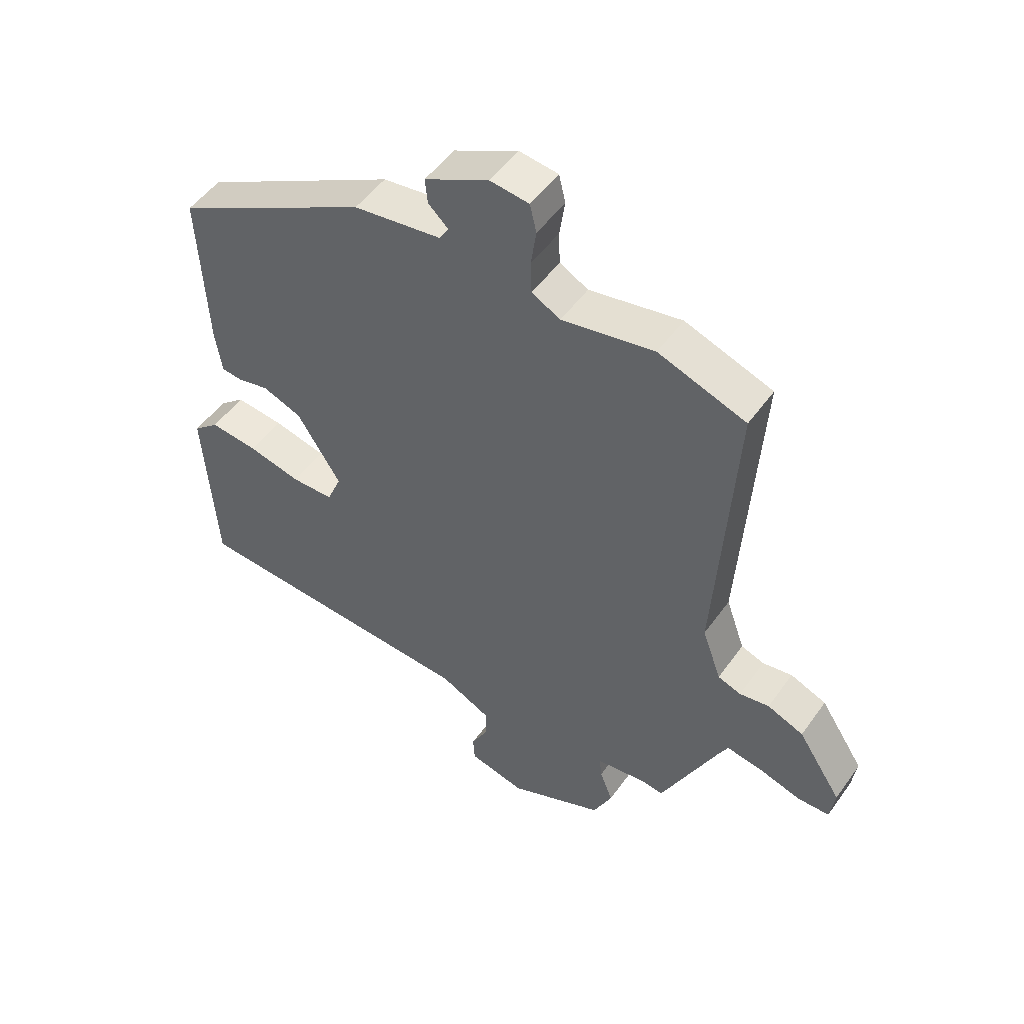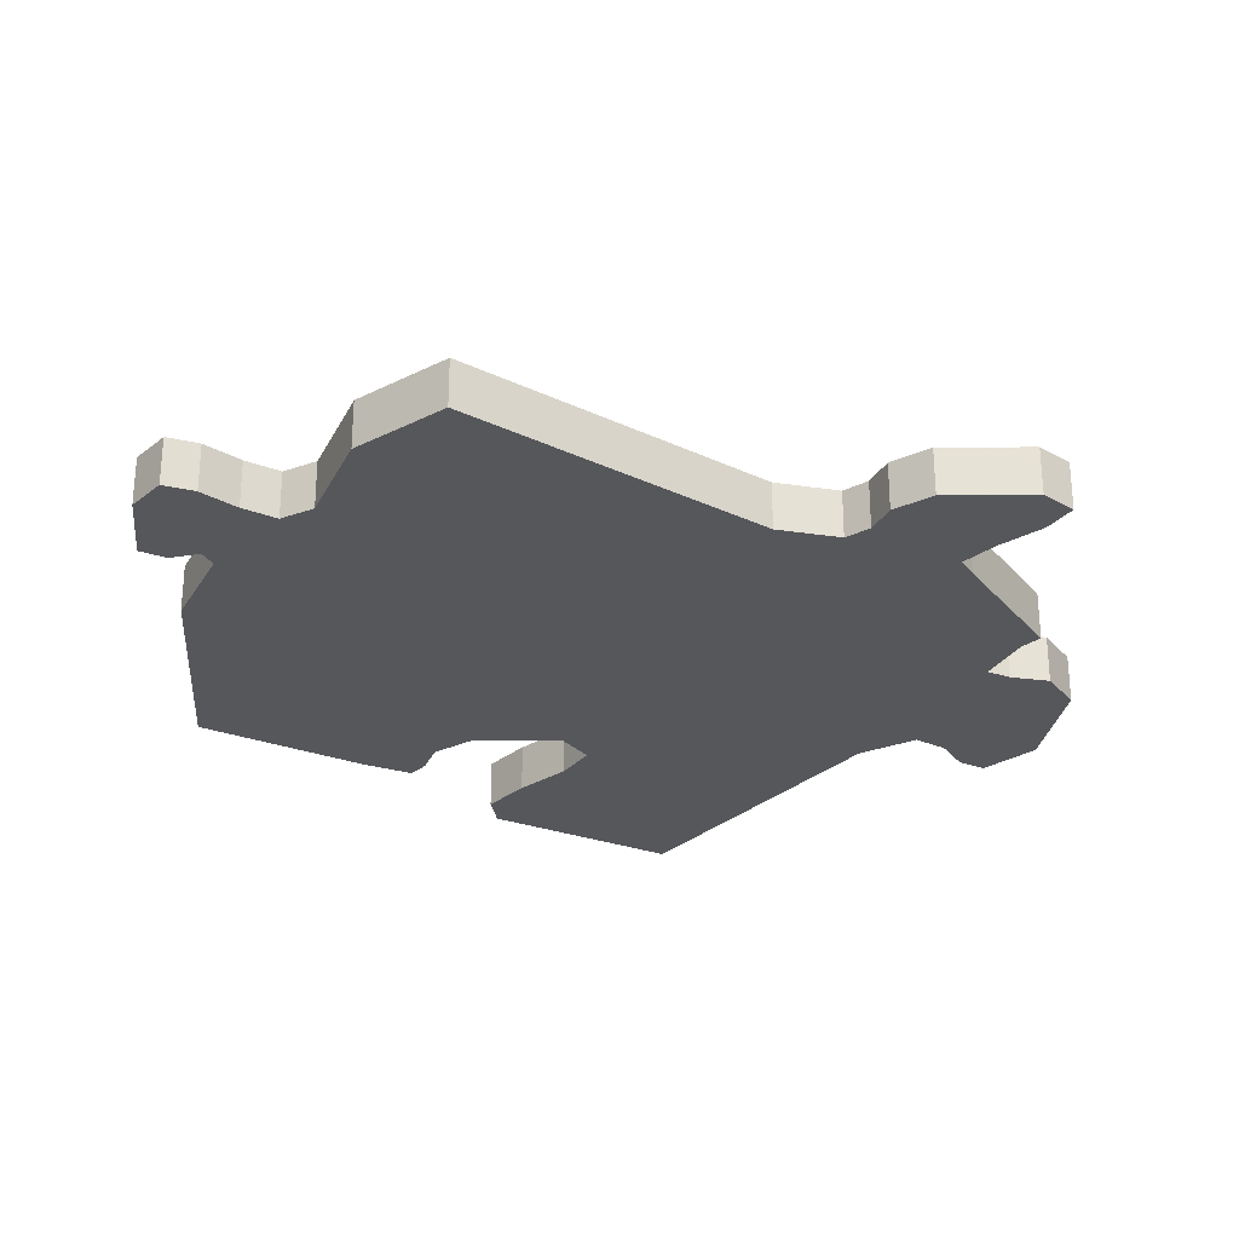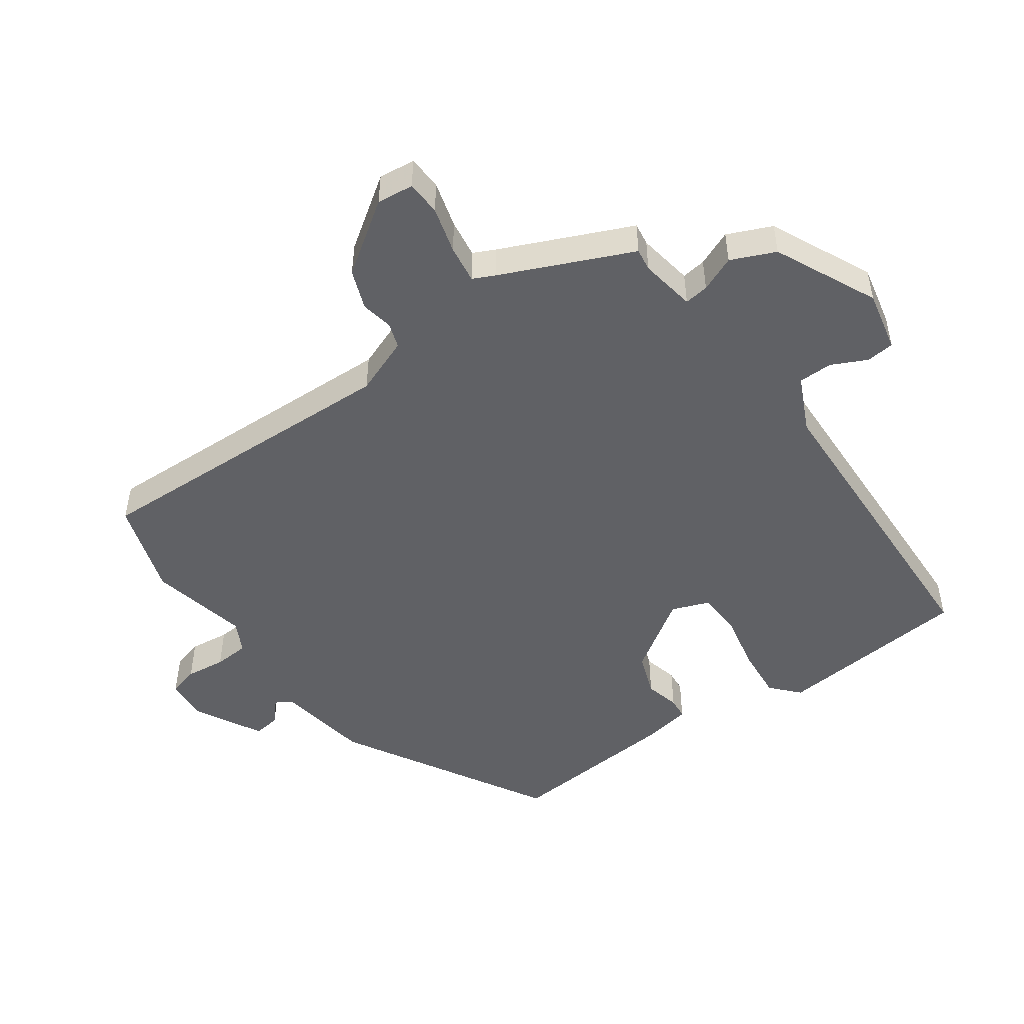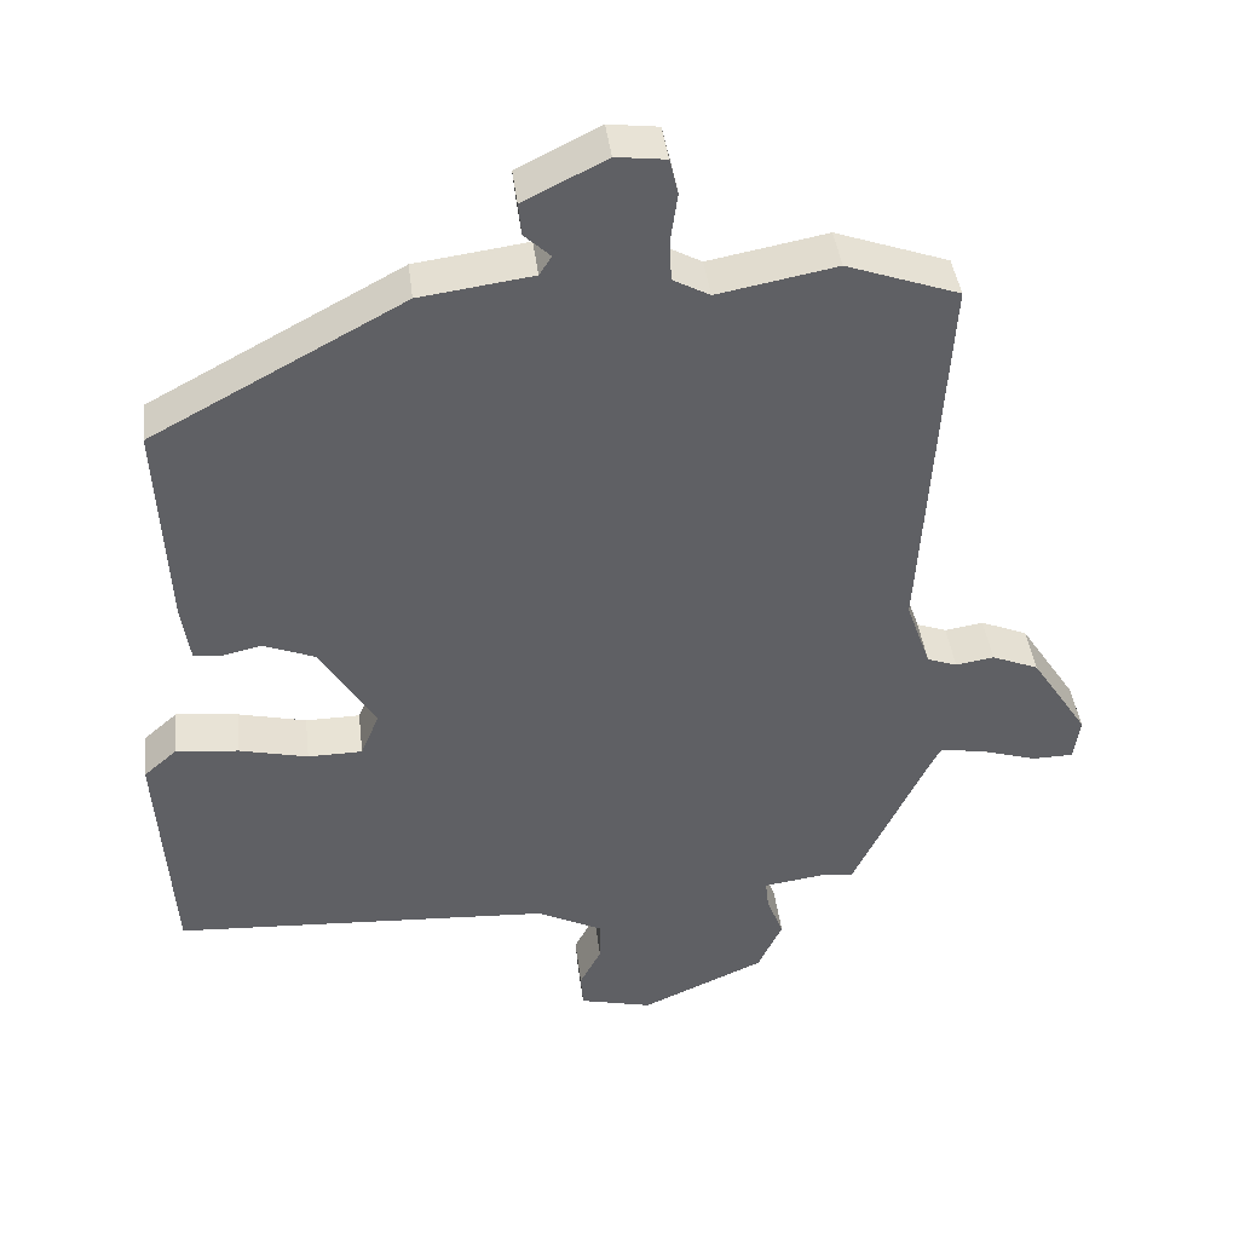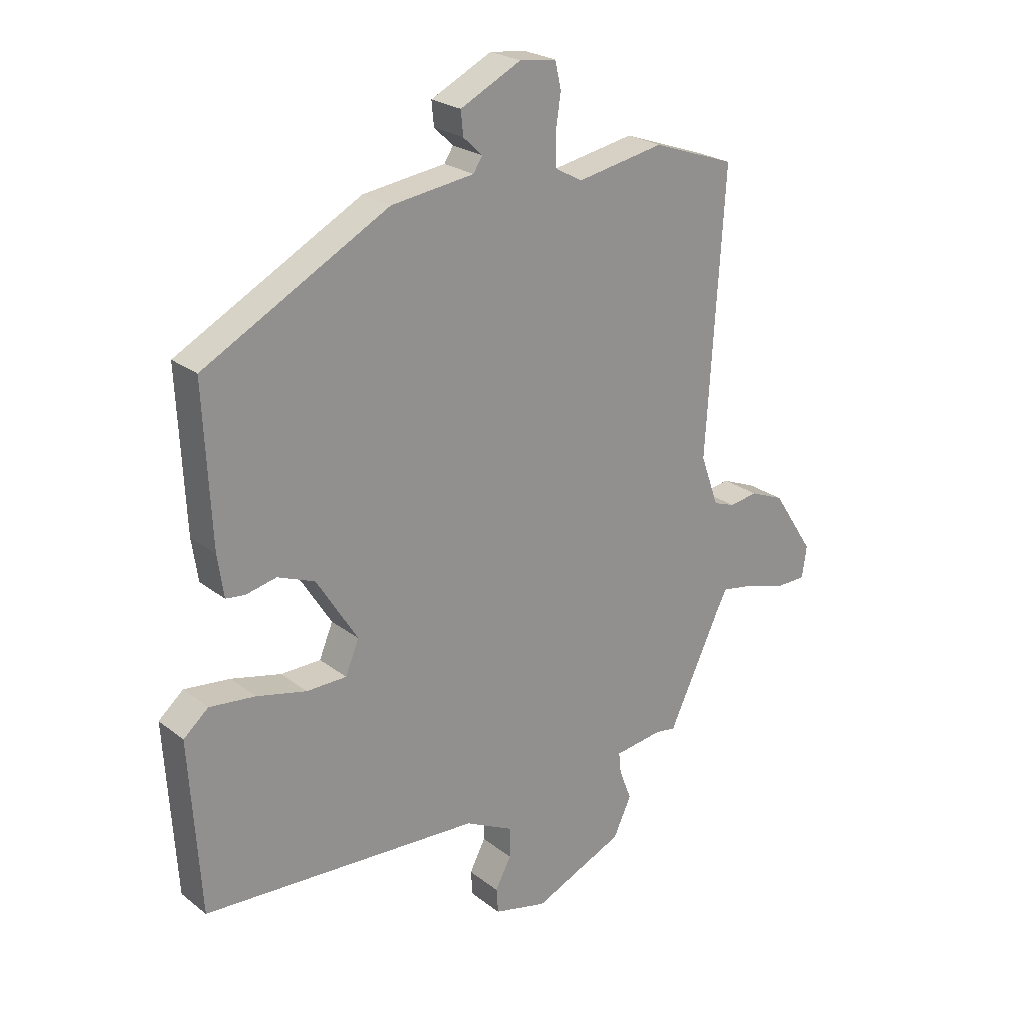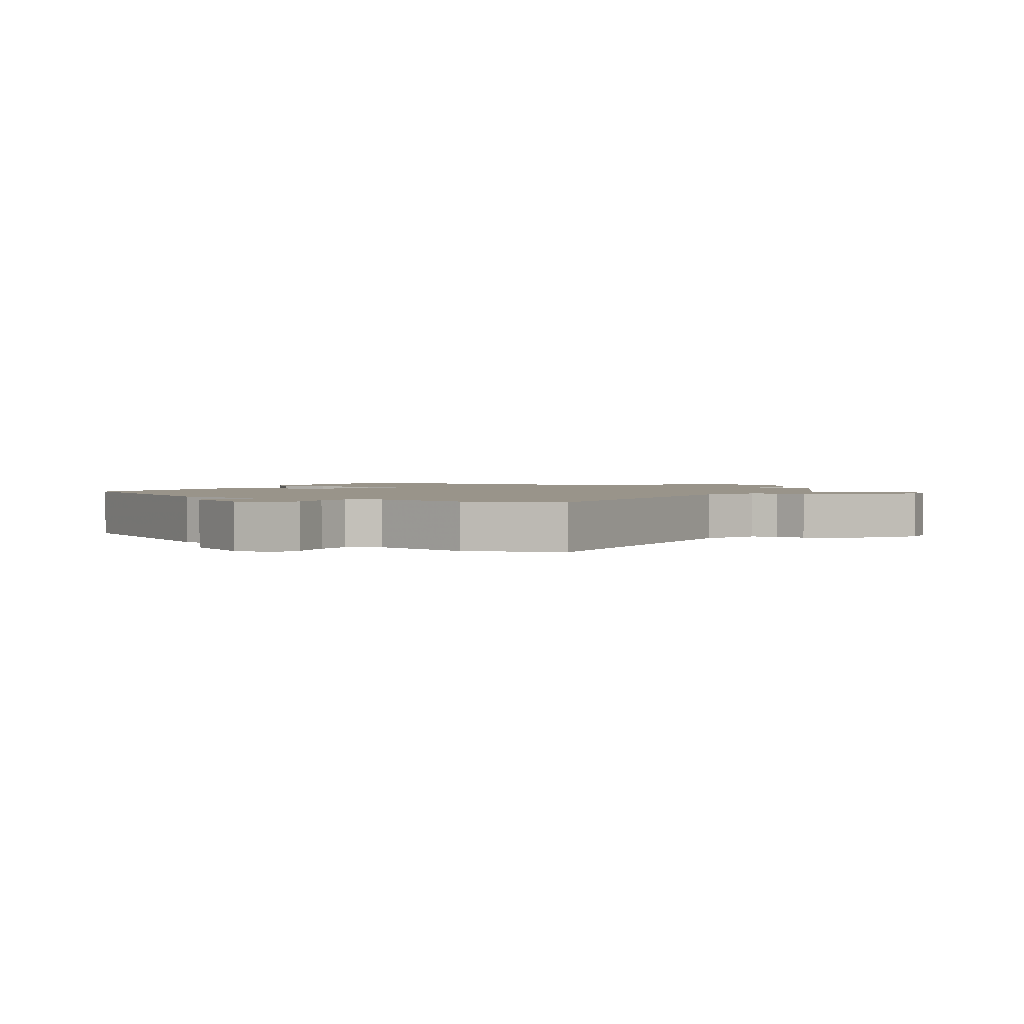
<metadata>
{"format":"obj","ext":"obj","renderer":"f3d","projection":"perspective","resolution":1024,"background":"white","views":[{"elev":50.8,"azim":34.3,"up":"+Z"},{"elev":-27.4,"azim":57.2,"up":"+Y"},{"elev":-49.1,"azim":127.0,"up":"+Y"},{"elev":41.4,"azim":-6.9,"up":"+Z"},{"elev":23.8,"azim":-38.3,"up":"+Z"},{"elev":1.9,"azim":31.9,"up":"+Y"}]}
</metadata>
<code>
v -0.505 0.07 -0.488
v -0.524 0.07 -0.183
v -0.48 0.07 -0.145
v -0.399 0.07 -0.154
v -0.31 0.07 -0.175
v -0.239 0.07 -0.174
v -0.215 0.07 -0.116
v -0.288 0.07 0
v -0.354 0.07 0.026
v -0.408 0.07 0.014
v -0.442 0.07 0.018
v -0.453 0.07 0.092
v -0.466 0.07 0.366
v -0.138 0.07 0.543
v 0.009 0.07 0.563
v 0.025 0.07 0.588
v -0.009 0.07 0.62
v -0.013 0.07 0.662
v 0.095 0.07 0.716
v 0.16 0.07 0.708
v 0.171 0.07 0.661
v 0.162 0.07 0.599
v 0.164 0.07 0.544
v 0.212 0.07 0.518
v 0.367 0.07 0.547
v 0.514 0.07 0.495
v 0.483 0.07 -0.002
v 0.515 0.07 -0.092
v 0.554 0.07 -0.106
v 0.604 0.07 -0.098
v 0.665 0.07 -0.123
v 0.739 0.07 -0.236
v 0.731 0.07 -0.293
v 0.677 0.07 -0.294
v 0.605 0.07 -0.272
v 0.546 0.07 -0.262
v 0.529 0.07 -0.295
v 0.434 0.07 -0.495
v 0.399 0.07 -0.489
v 0.312 0.07 -0.501
v 0.316 0.07 -0.539
v 0.338 0.07 -0.595
v 0.306 0.07 -0.663
v 0.145 0.07 -0.734
v 0.05 0.07 -0.711
v 0.047 0.07 -0.667
v 0.075 0.07 -0.613
v 0.076 0.07 -0.56
v -0.01 0.07 -0.517
v -0.505 0 -0.488
v -0.524 0 -0.183
v -0.48 0 -0.145
v -0.399 0 -0.154
v -0.31 0 -0.175
v -0.239 0 -0.174
v -0.215 0 -0.116
v -0.288 0 0
v -0.354 0 0.026
v -0.408 0 0.014
v -0.442 0 0.018
v -0.453 0 0.092
v -0.466 0 0.366
v -0.138 0 0.543
v 0.009 0 0.563
v 0.025 0 0.588
v -0.009 0 0.62
v -0.013 0 0.662
v 0.095 0 0.716
v 0.16 0 0.708
v 0.171 0 0.661
v 0.162 0 0.599
v 0.164 0 0.544
v 0.212 0 0.518
v 0.367 0 0.547
v 0.514 0 0.495
v 0.483 0 -0.002
v 0.515 0 -0.092
v 0.554 0 -0.106
v 0.604 0 -0.098
v 0.665 0 -0.123
v 0.739 0 -0.236
v 0.731 0 -0.293
v 0.677 0 -0.294
v 0.605 0 -0.272
v 0.546 0 -0.262
v 0.529 0 -0.295
v 0.434 0 -0.495
v 0.399 0 -0.489
v 0.312 0 -0.501
v 0.316 0 -0.539
v 0.338 0 -0.595
v 0.306 0 -0.663
v 0.145 0 -0.734
v 0.05 0 -0.711
v 0.047 0 -0.667
v 0.075 0 -0.613
v 0.076 0 -0.56
v -0.01 0 -0.517
f 45 46 47
f 44 45 47
f 43 44 47
f 42 43 47
f 41 42 47
f 40 41 47 48
f 37 38 39
f 36 37 39 40
f 33 34 35
f 32 33 35
f 31 32 35
f 30 31 35
f 29 30 35
f 28 29 35 36
f 40 48 49
f 36 40 49
f 28 36 49
f 27 28 49
f 20 21 22
f 19 20 22
f 18 19 22
f 17 18 22
f 16 17 22
f 15 16 22 23
f 15 23 24
f 14 15 24
f 13 14 24
f 12 13 24
f 11 12 24
f 10 11 24
f 9 10 24
f 3 4 5
f 2 3 5
f 1 2 5
f 49 1 5
f 49 5 6
f 27 49 6 7
f 25 26 27
f 24 25 27
f 9 24 27
f 8 9 27
f 7 8 27
f 96 95 94
f 96 94 93
f 96 93 92
f 96 92 91
f 96 91 90
f 97 96 90 89
f 88 87 86
f 89 88 86 85
f 84 83 82
f 84 82 81
f 84 81 80
f 84 80 79
f 84 79 78
f 85 84 78 77
f 98 97 89
f 98 89 85
f 98 85 77
f 98 77 76
f 71 70 69
f 71 69 68
f 71 68 67
f 71 67 66
f 71 66 65
f 72 71 65 64
f 73 72 64
f 73 64 63
f 73 63 62
f 73 62 61
f 73 61 60
f 73 60 59
f 73 59 58
f 54 53 52
f 54 52 51
f 54 51 50
f 54 50 98
f 55 54 98
f 56 55 98 76
f 76 75 74
f 76 74 73
f 76 73 58
f 76 58 57
f 76 57 56
f 1 50 51 2
f 2 51 52 3
f 3 52 53 4
f 4 53 54 5
f 5 54 55 6
f 6 55 56 7
f 7 56 57 8
f 8 57 58 9
f 9 58 59 10
f 10 59 60 11
f 11 60 61 12
f 12 61 62 13
f 13 62 63 14
f 14 63 64 15
f 15 64 65 16
f 16 65 66 17
f 17 66 67 18
f 18 67 68 19
f 19 68 69 20
f 20 69 70 21
f 21 70 71 22
f 22 71 72 23
f 23 72 73 24
f 24 73 74 25
f 25 74 75 26
f 26 75 76 27
f 27 76 77 28
f 28 77 78 29
f 29 78 79 30
f 30 79 80 31
f 31 80 81 32
f 32 81 82 33
f 33 82 83 34
f 34 83 84 35
f 35 84 85 36
f 36 85 86 37
f 37 86 87 38
f 38 87 88 39
f 39 88 89 40
f 40 89 90 41
f 41 90 91 42
f 42 91 92 43
f 43 92 93 44
f 44 93 94 45
f 45 94 95 46
f 46 95 96 47
f 47 96 97 48
f 48 97 98 49
f 49 98 50 1

</code>
